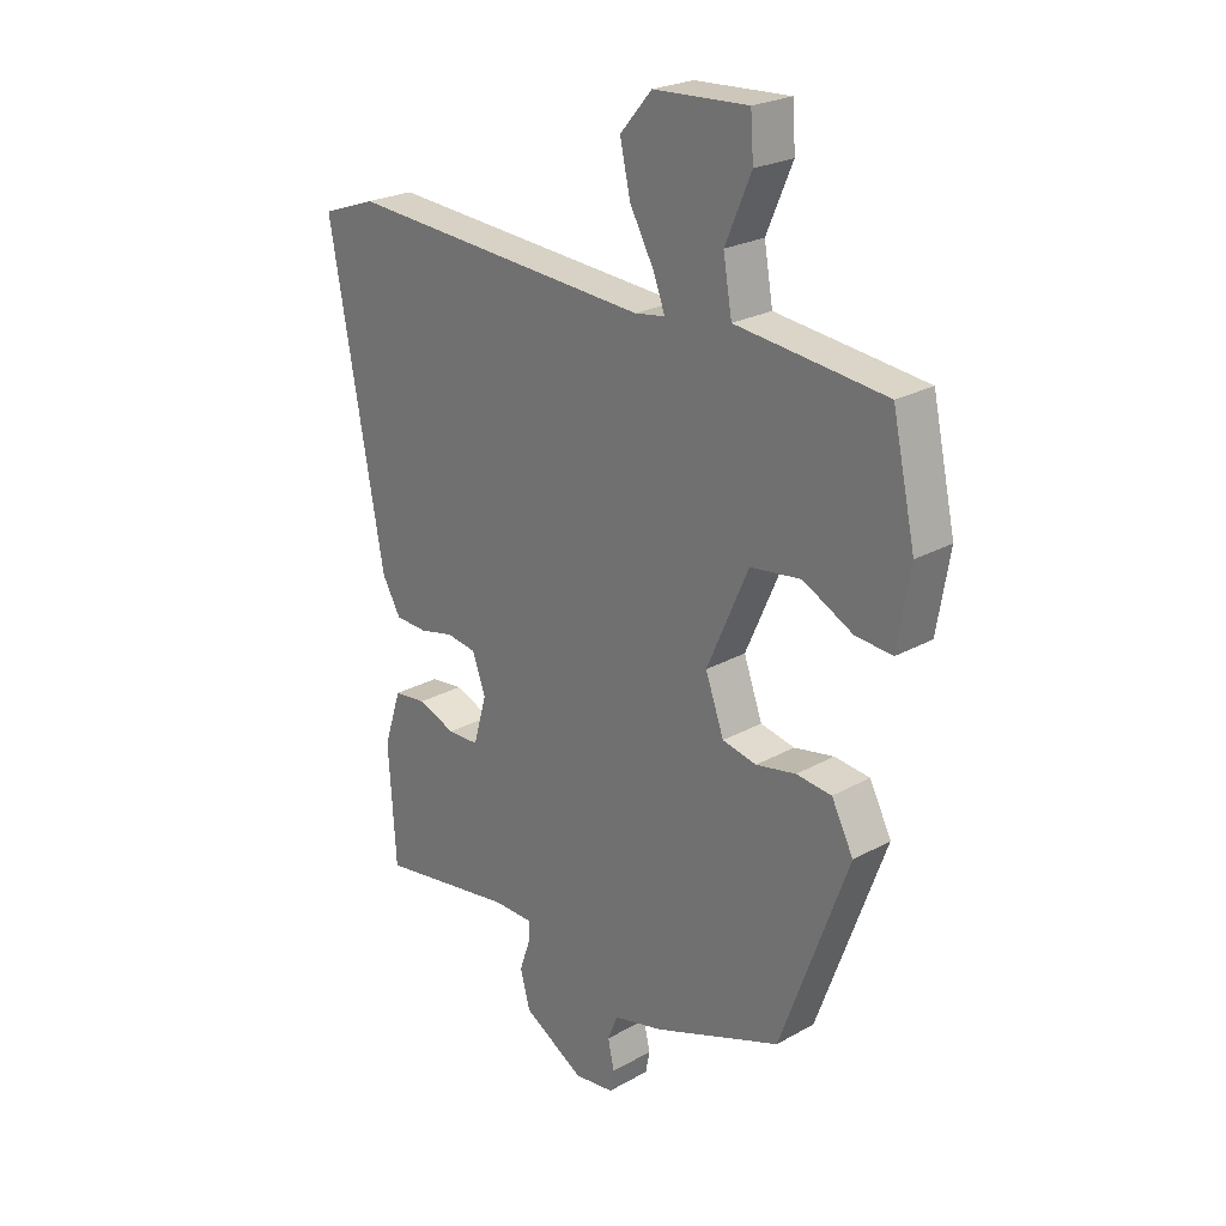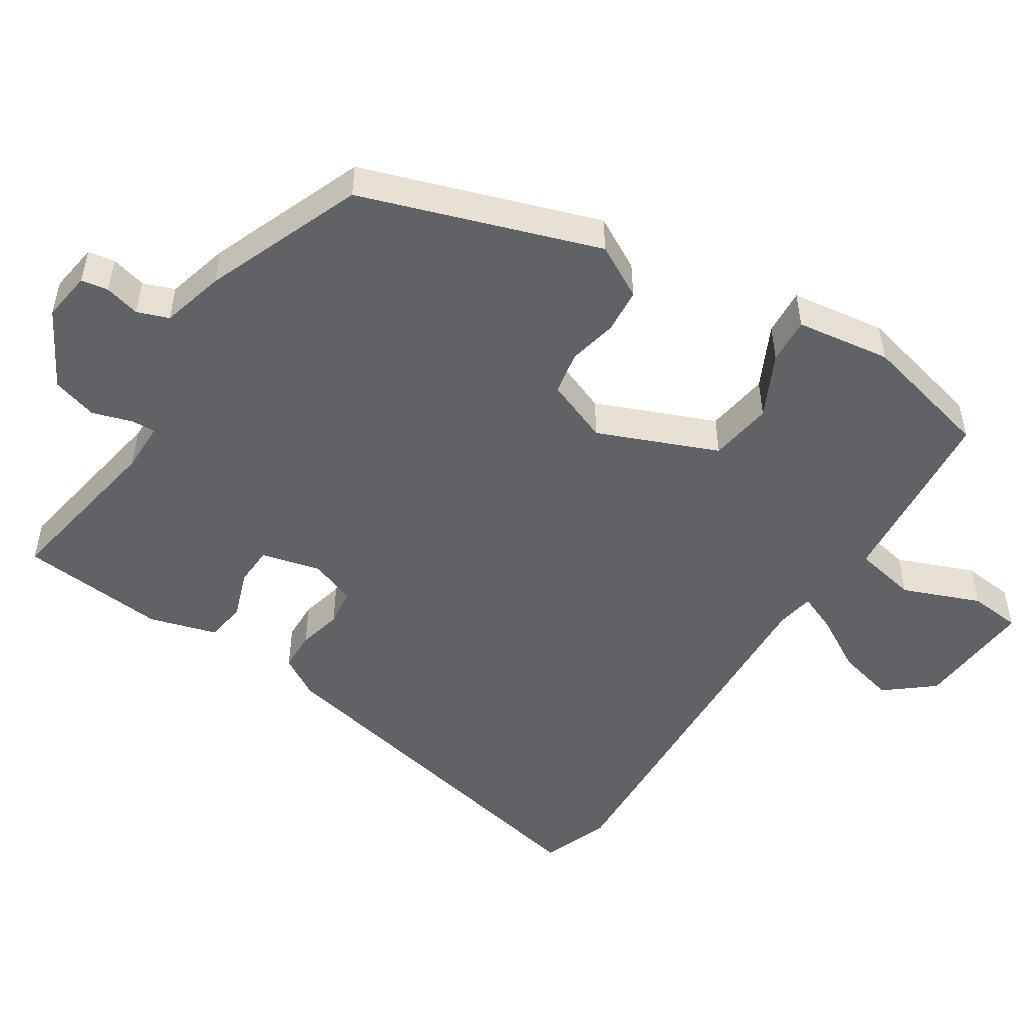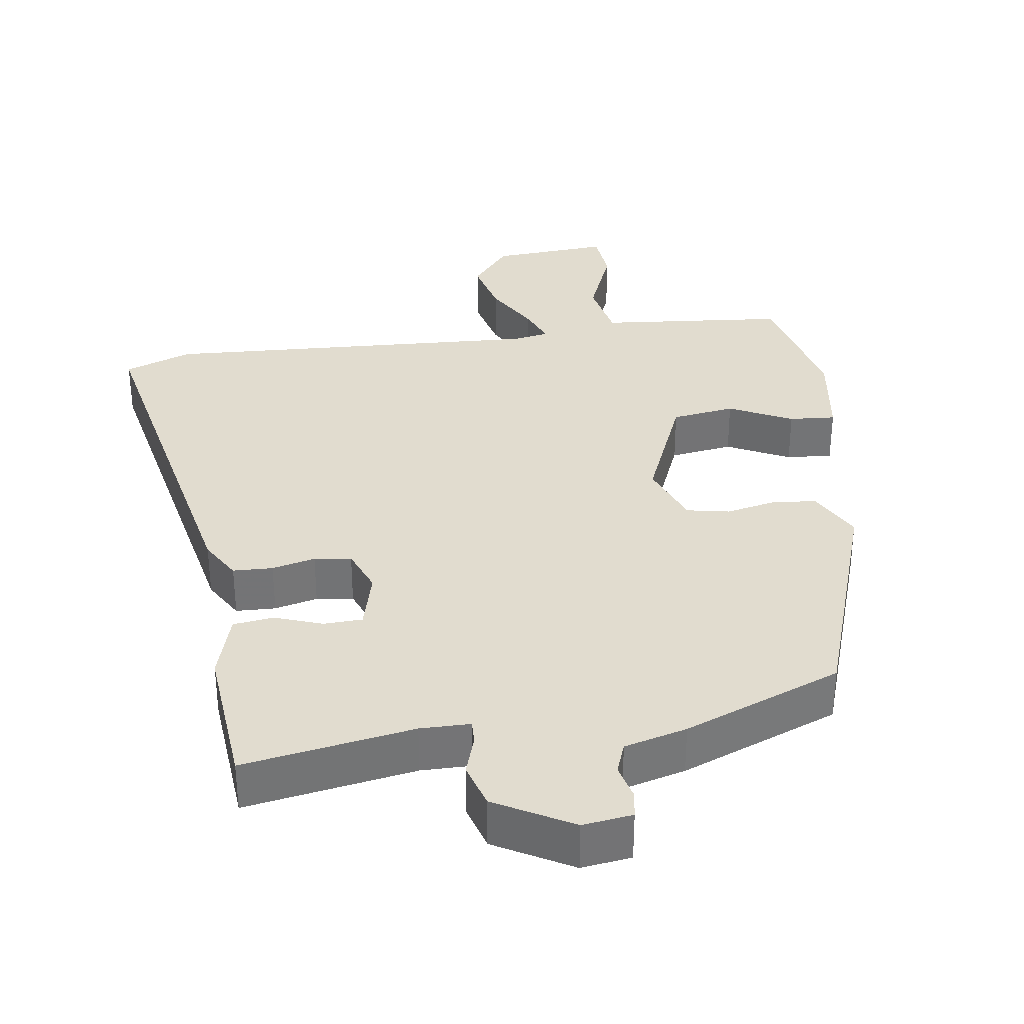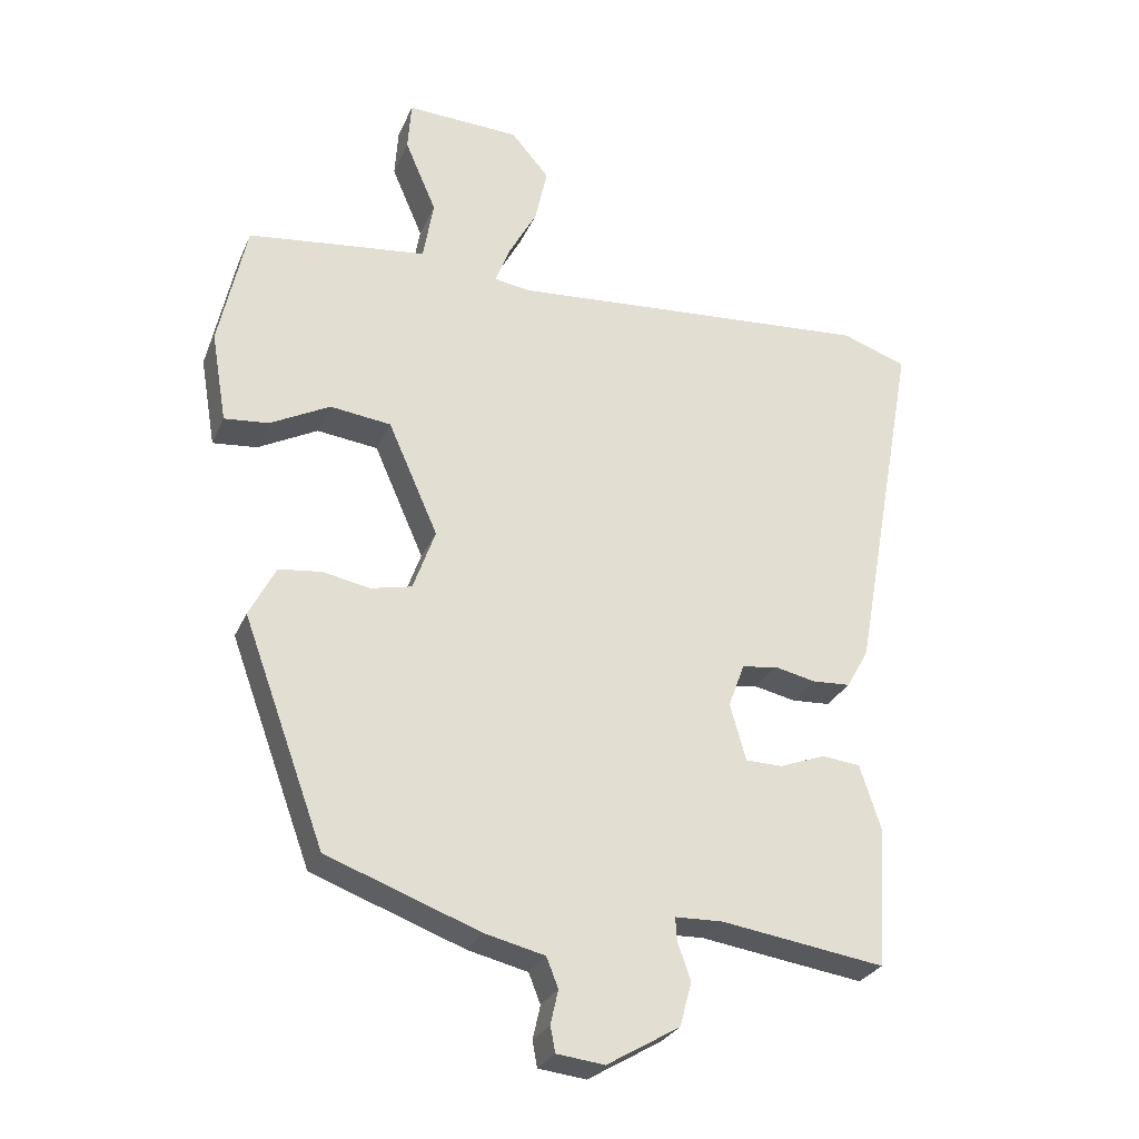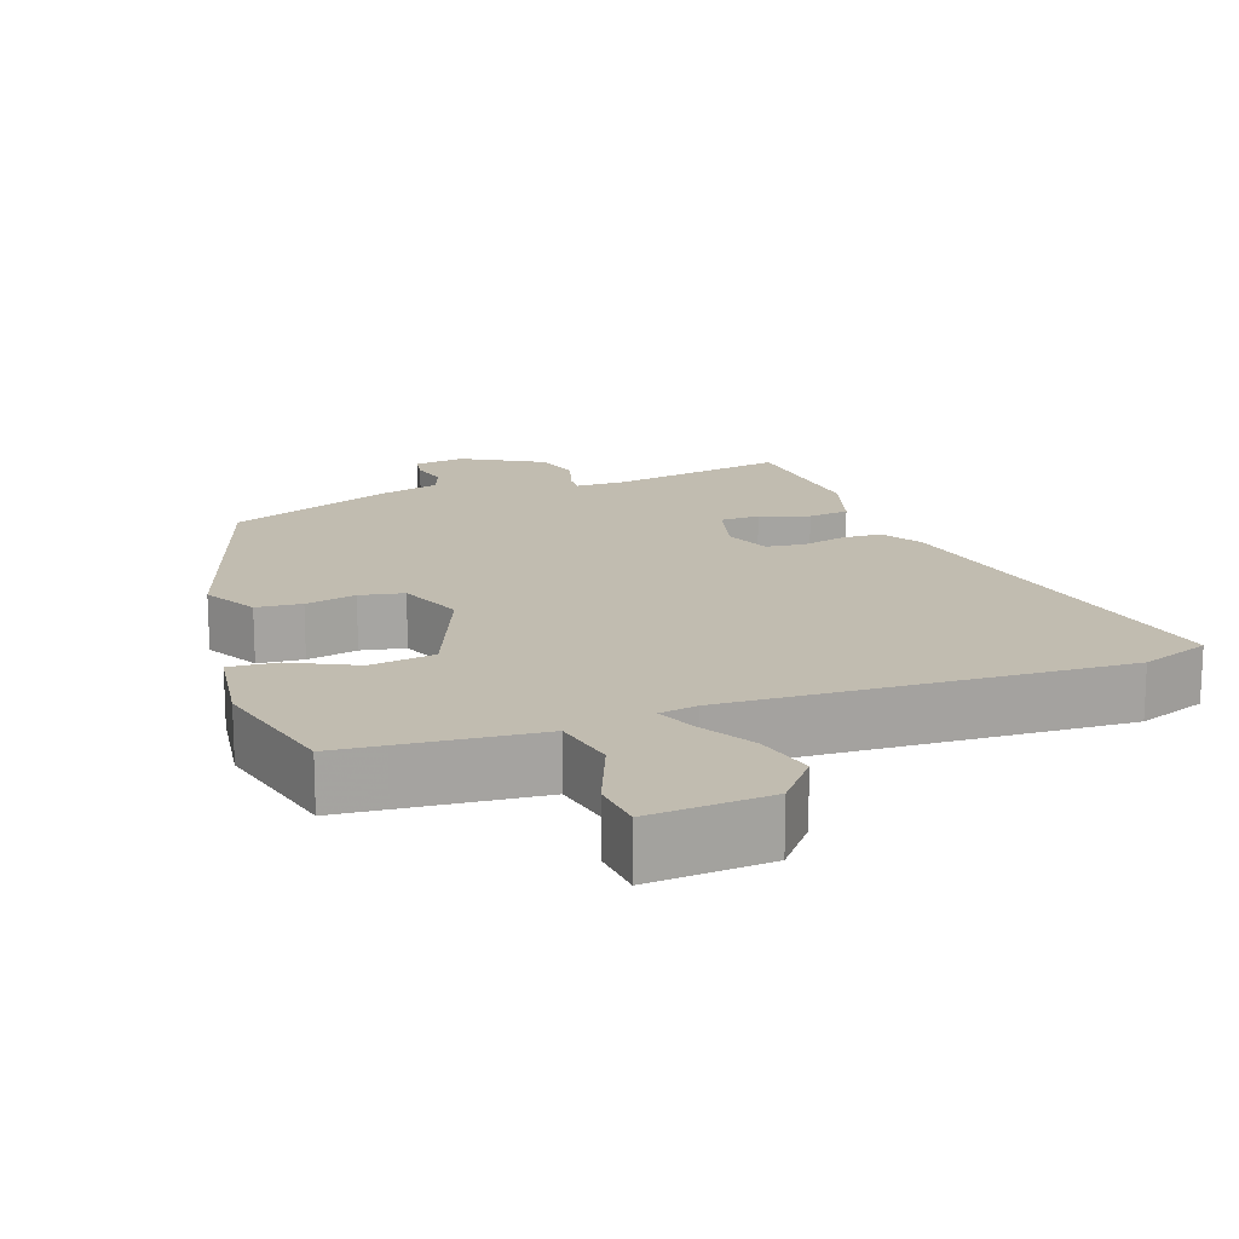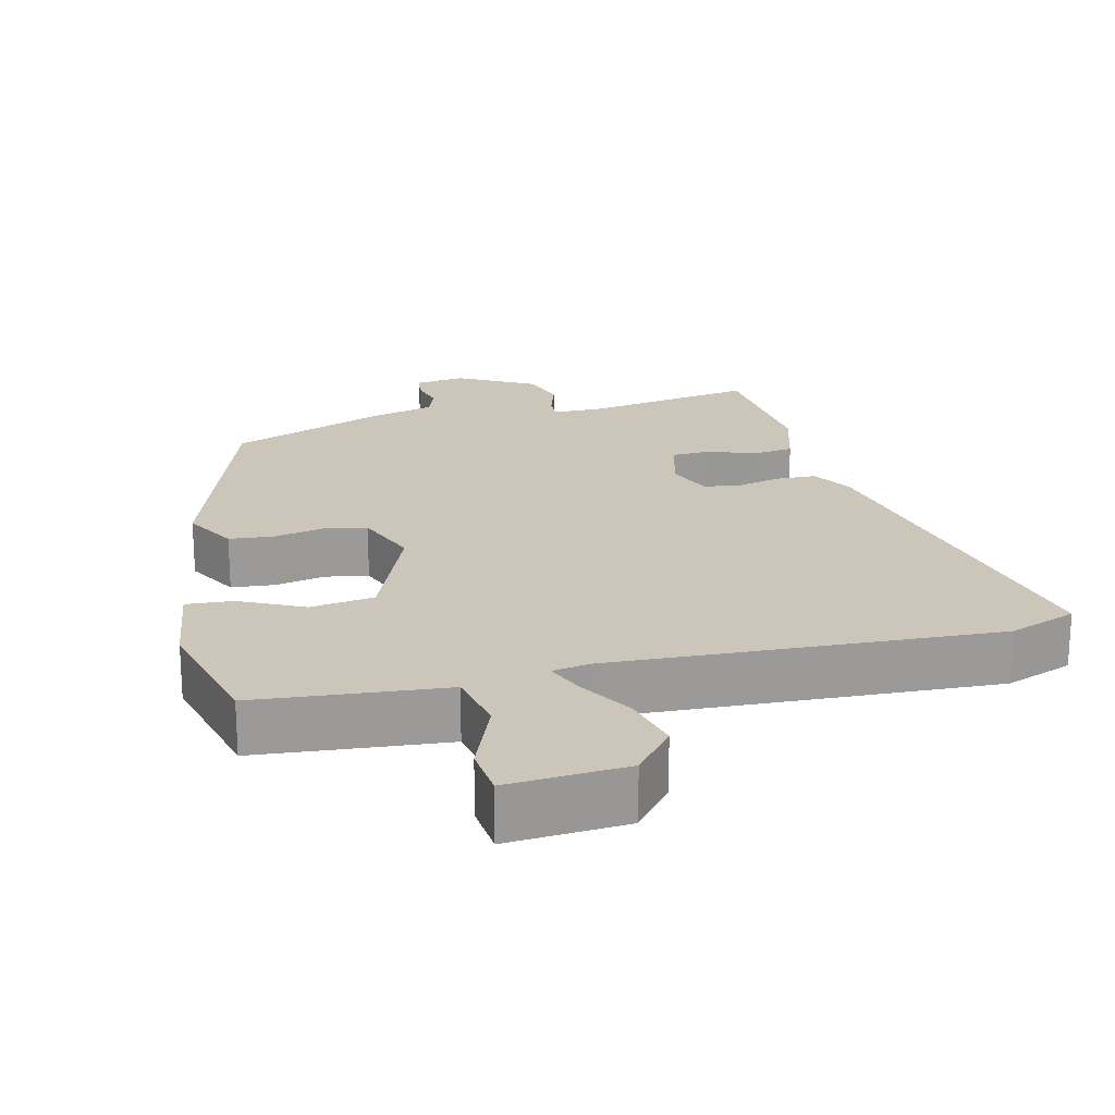
<metadata>
{"format":"obj","ext":"obj","renderer":"f3d","projection":"perspective","resolution":1024,"background":"white","views":[{"elev":23.9,"azim":-133.0,"up":"+Z"},{"elev":-50.5,"azim":-124.2,"up":"+Y"},{"elev":34.2,"azim":170.6,"up":"+Y"},{"elev":-27.9,"azim":-20.0,"up":"+Z"},{"elev":16.6,"azim":-21.1,"up":"+Y"},{"elev":20.9,"azim":-15.2,"up":"+Y"}]}
</metadata>
<code>
v 0.456 0.07 -0.518
v 0.22 0.07 -0.483
v 0.151 0.07 -0.485
v 0.153 0.07 -0.518
v 0.172 0.07 -0.573
v 0.155 0.07 -0.636
v 0.05 0.07 -0.698
v -0.019 0.07 -0.69
v -0.026 0.07 -0.653
v -0.015 0.07 -0.604
v -0.032 0.07 -0.561
v -0.119 0.07 -0.54
v -0.339 0.07 -0.459
v -0.457 0.07 -0.135
v -0.419 0.07 -0.061
v -0.358 0.07 -0.054
v -0.289 0.07 -0.067
v -0.23 0.07 -0.054
v -0.198 0.07 0.035
v -0.27 0.07 0.198
v -0.358 0.07 0.209
v -0.444 0.07 0.164
v -0.508 0.07 0.158
v -0.53 0.07 0.288
v -0.49 0.07 0.471
v -0.414 0.07 0.48
v -0.231 0.07 0.501
v -0.216 0.07 0.589
v -0.261 0.07 0.694
v -0.256 0.07 0.766
v -0.092 0.07 0.758
v -0.037 0.07 0.694
v -0.055 0.07 0.613
v -0.097 0.07 0.536
v -0.117 0.07 0.483
v -0.065 0.07 0.475
v 0.462 0.07 0.513
v 0.556 0.07 0.48
v 0.462 0.07 -0.04
v 0.43 0.07 -0.097
v 0.375 0.07 -0.1
v 0.315 0.07 -0.087
v 0.264 0.07 -0.095
v 0.241 0.07 -0.158
v 0.264 0.07 -0.24
v 0.318 0.07 -0.241
v 0.383 0.07 -0.216
v 0.439 0.07 -0.222
v 0.469 0.07 -0.315
v 0.456 0 -0.518
v 0.22 0 -0.483
v 0.151 0 -0.485
v 0.153 0 -0.518
v 0.172 0 -0.573
v 0.155 0 -0.636
v 0.05 0 -0.698
v -0.019 0 -0.69
v -0.026 0 -0.653
v -0.015 0 -0.604
v -0.032 0 -0.561
v -0.119 0 -0.54
v -0.339 0 -0.459
v -0.457 0 -0.135
v -0.419 0 -0.061
v -0.358 0 -0.054
v -0.289 0 -0.067
v -0.23 0 -0.054
v -0.198 0 0.035
v -0.27 0 0.198
v -0.358 0 0.209
v -0.444 0 0.164
v -0.508 0 0.158
v -0.53 0 0.288
v -0.49 0 0.471
v -0.414 0 0.48
v -0.231 0 0.501
v -0.216 0 0.589
v -0.261 0 0.694
v -0.256 0 0.766
v -0.092 0 0.758
v -0.037 0 0.694
v -0.055 0 0.613
v -0.097 0 0.536
v -0.117 0 0.483
v -0.065 0 0.475
v 0.462 0 0.513
v 0.556 0 0.48
v 0.462 0 -0.04
v 0.43 0 -0.097
v 0.375 0 -0.1
v 0.315 0 -0.087
v 0.264 0 -0.095
v 0.241 0 -0.158
v 0.264 0 -0.24
v 0.318 0 -0.241
v 0.383 0 -0.216
v 0.439 0 -0.222
v 0.469 0 -0.315
f 46 47 48 49
f 45 46 49 1
f 39 40 41 42
f 39 42 43
f 36 37 38 39
f 35 36 39 43
f 31 32 33 34
f 31 34 35
f 28 29 30 31
f 27 28 31 35
f 21 22 23 24
f 20 21 24 25
f 14 15 16 17
f 14 17 18
f 11 12 13 14
f 11 14 18
f 10 11 18 19
f 8 9 10
f 7 8 10
f 4 5 6 7
f 3 4 7 10
f 45 1 2
f 44 45 2 3
f 35 43 44
f 20 25 26 27
f 19 20 27 35
f 19 35 44
f 3 10 19 44
f 98 97 96 95
f 50 98 95 94
f 91 90 89 88
f 92 91 88
f 88 87 86 85
f 92 88 85 84
f 83 82 81 80
f 84 83 80
f 80 79 78 77
f 84 80 77 76
f 73 72 71 70
f 74 73 70 69
f 66 65 64 63
f 67 66 63
f 63 62 61 60
f 67 63 60
f 68 67 60 59
f 59 58 57
f 59 57 56
f 56 55 54 53
f 59 56 53 52
f 51 50 94
f 52 51 94 93
f 93 92 84
f 76 75 74 69
f 84 76 69 68
f 93 84 68
f 93 68 59 52
f 1 50 51 2
f 2 51 52 3
f 3 52 53 4
f 4 53 54 5
f 5 54 55 6
f 6 55 56 7
f 7 56 57 8
f 8 57 58 9
f 9 58 59 10
f 10 59 60 11
f 11 60 61 12
f 12 61 62 13
f 13 62 63 14
f 14 63 64 15
f 15 64 65 16
f 16 65 66 17
f 17 66 67 18
f 18 67 68 19
f 19 68 69 20
f 20 69 70 21
f 21 70 71 22
f 22 71 72 23
f 23 72 73 24
f 24 73 74 25
f 25 74 75 26
f 26 75 76 27
f 27 76 77 28
f 28 77 78 29
f 29 78 79 30
f 30 79 80 31
f 31 80 81 32
f 32 81 82 33
f 33 82 83 34
f 34 83 84 35
f 35 84 85 36
f 36 85 86 37
f 37 86 87 38
f 38 87 88 39
f 39 88 89 40
f 40 89 90 41
f 41 90 91 42
f 42 91 92 43
f 43 92 93 44
f 44 93 94 45
f 45 94 95 46
f 46 95 96 47
f 47 96 97 48
f 48 97 98 49
f 49 98 50 1

</code>
